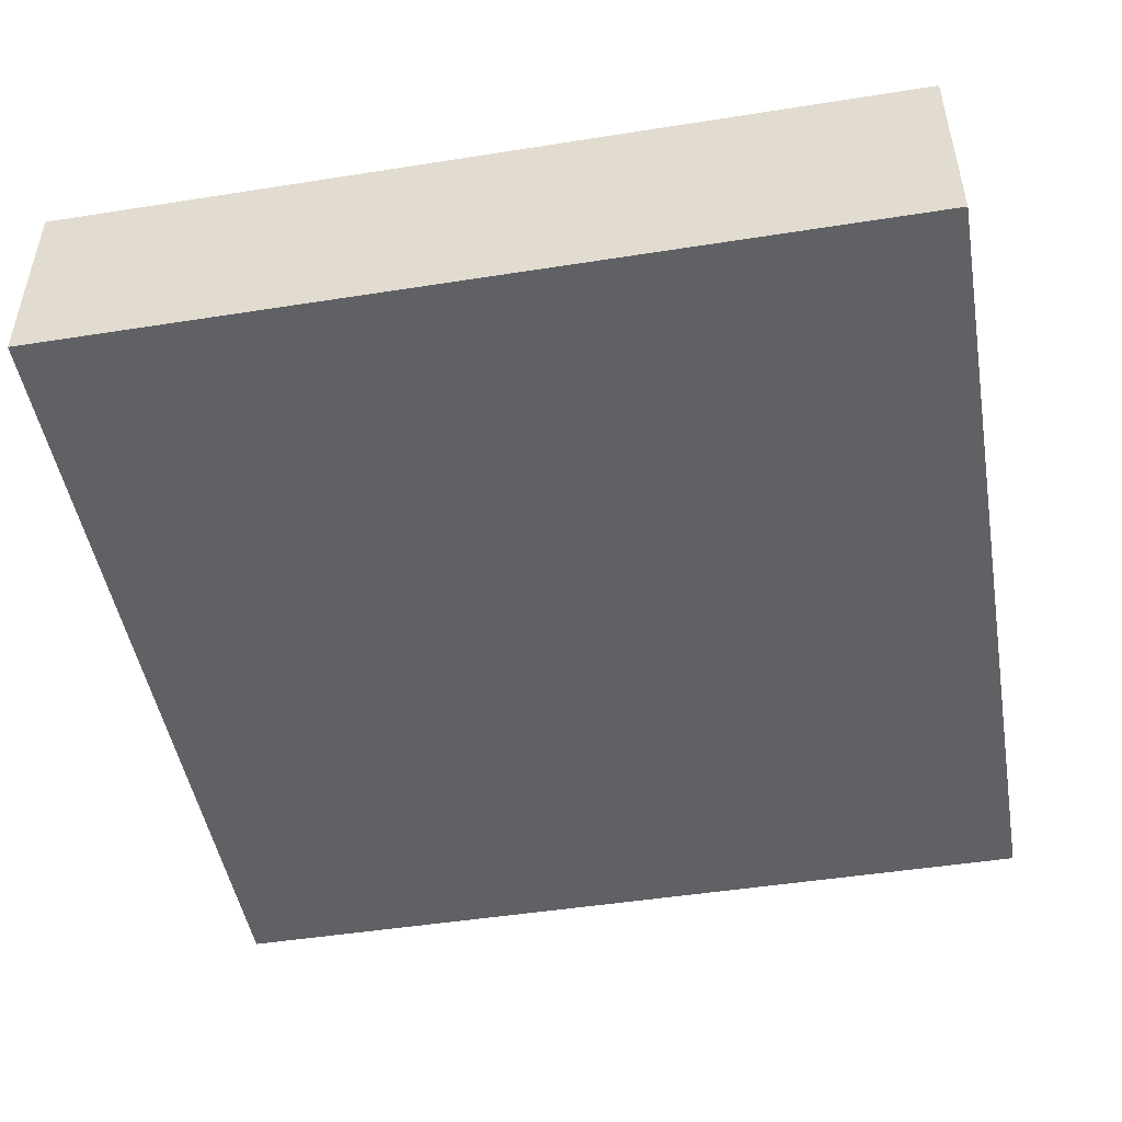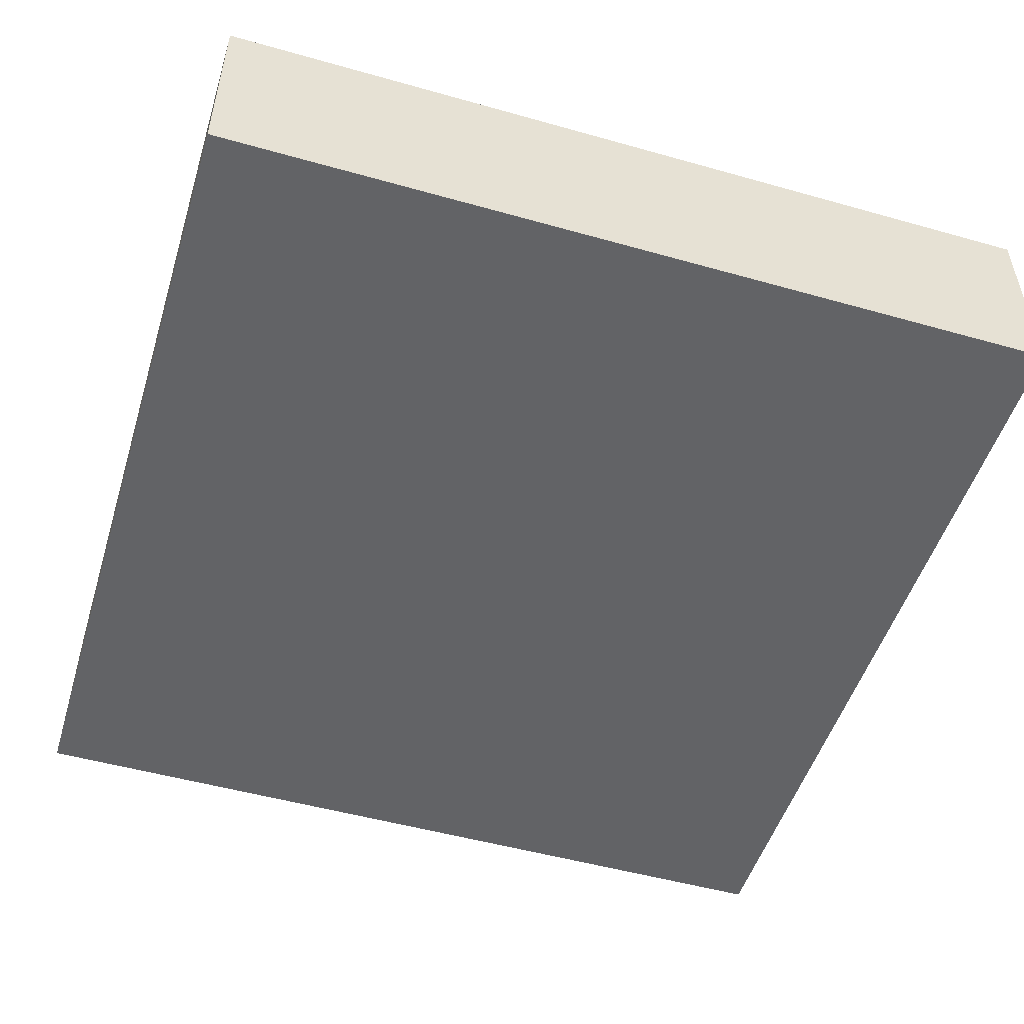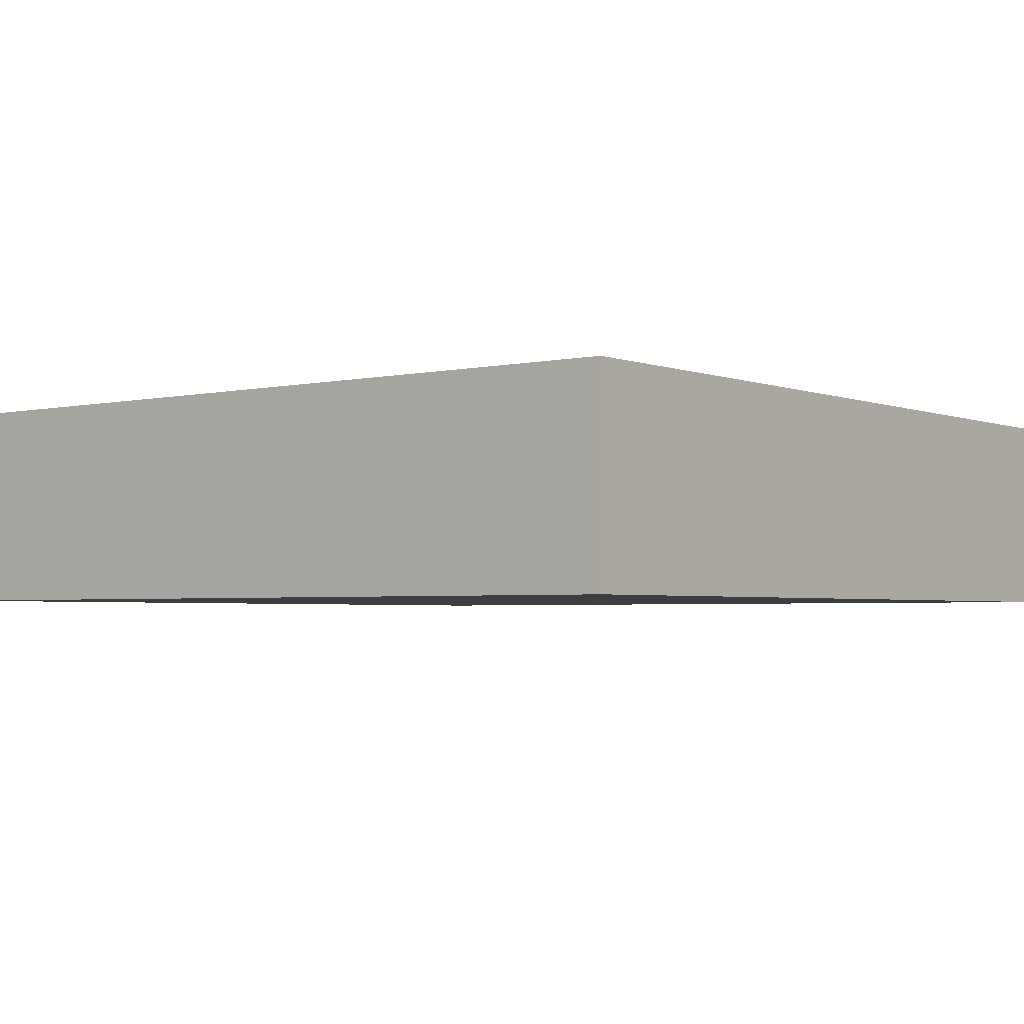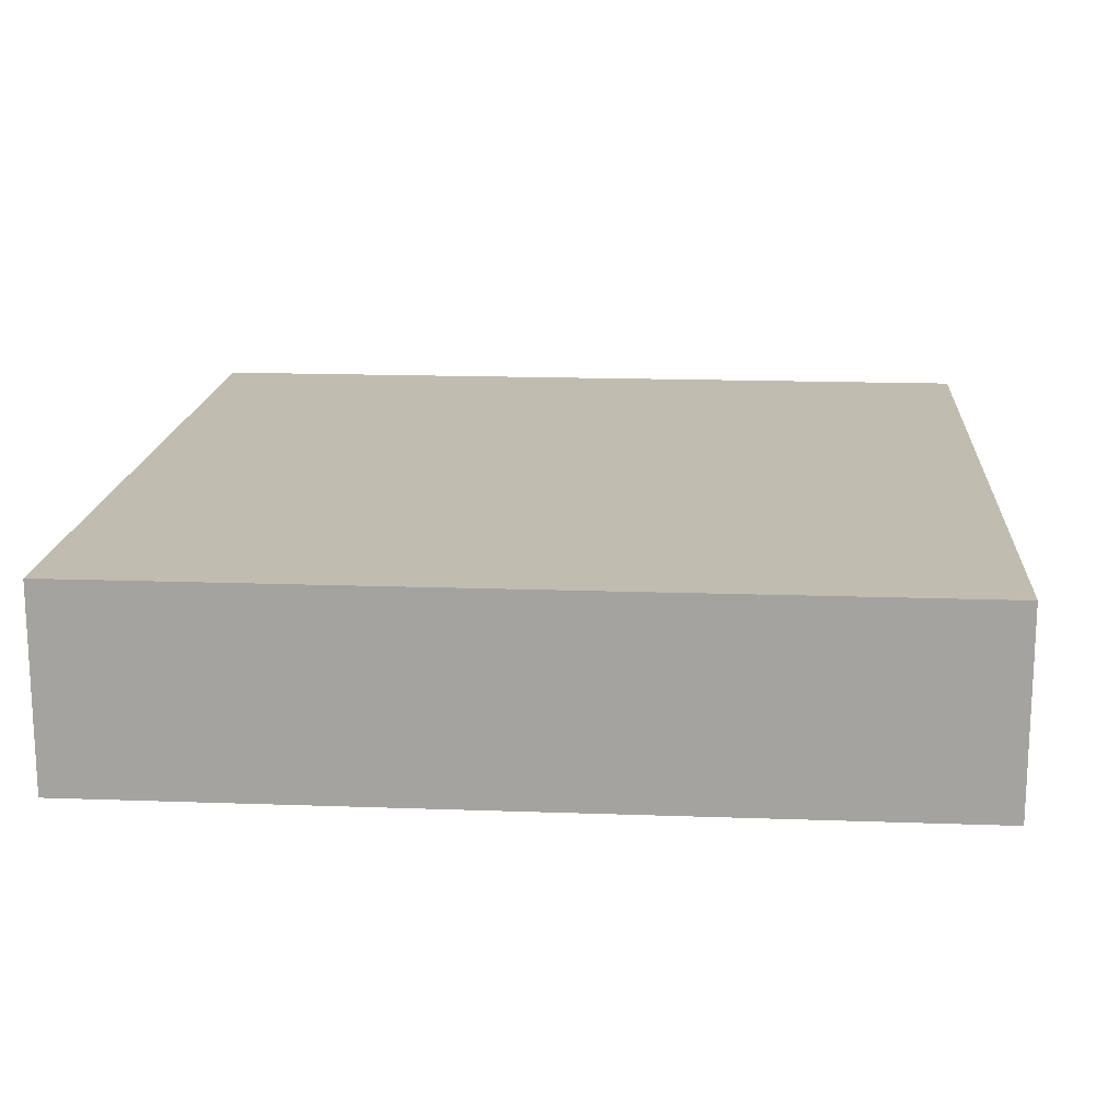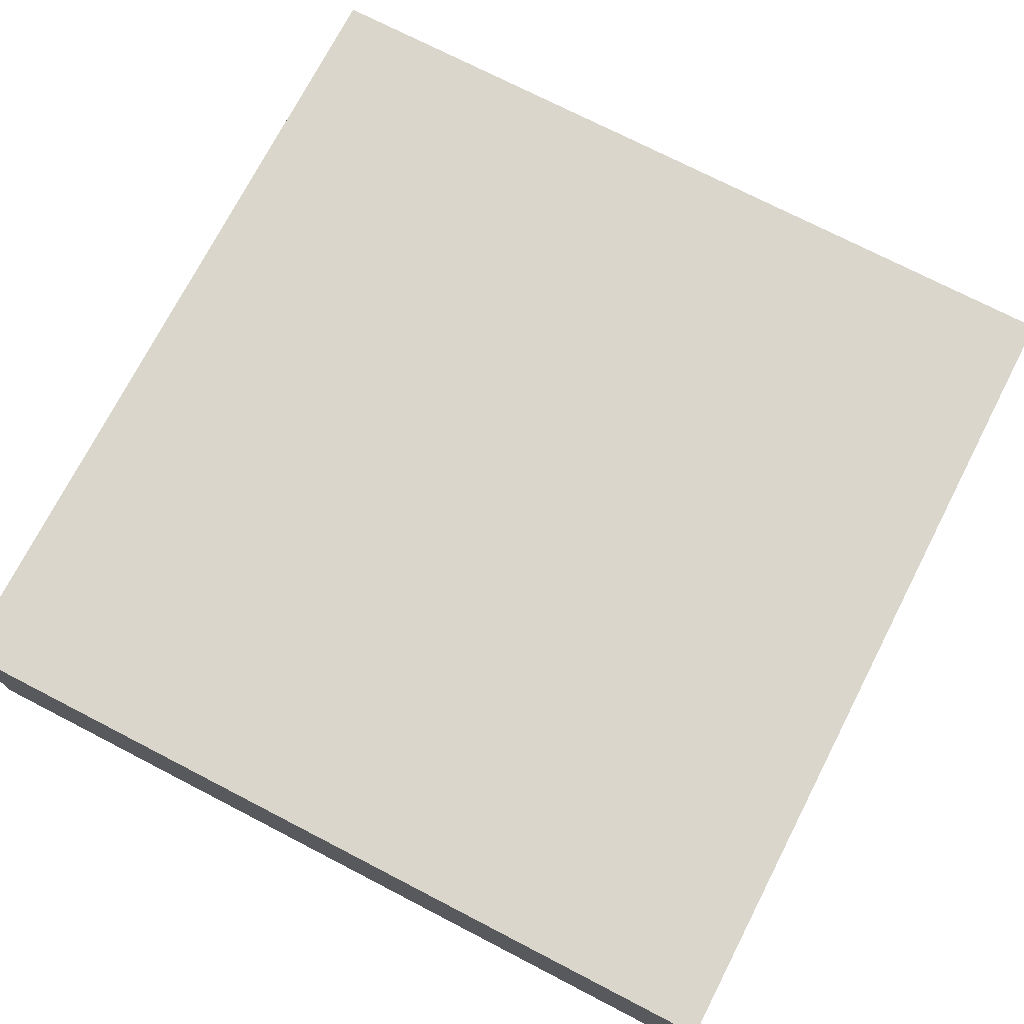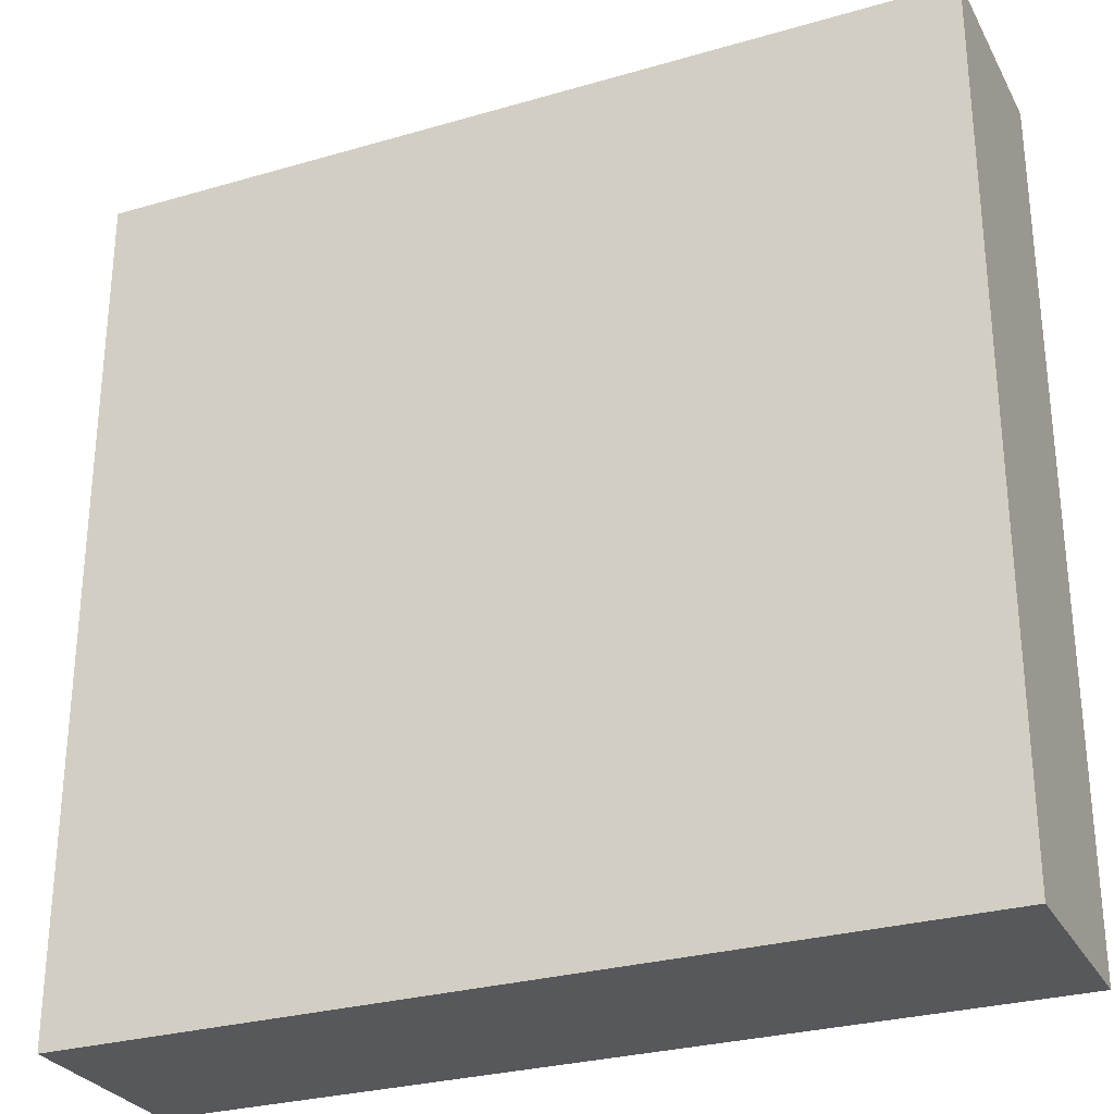
<metadata>
{"format":"obj","ext":"obj","renderer":"f3d","projection":"perspective","resolution":1024,"background":"white","views":[{"elev":-48.2,"azim":-170.0,"up":"+Y"},{"elev":-50.9,"azim":162.9,"up":"+Y"},{"elev":-3.0,"azim":37.9,"up":"+Y"},{"elev":16.5,"azim":-175.8,"up":"+Y"},{"elev":73.8,"azim":117.3,"up":"+Y"},{"elev":-28.6,"azim":-156.4,"up":"+Z"}]}
</metadata>
<code>
o
v -1.6 0 1.6
v -1.6 0 -1.8
v -1.6 0.2 1.6
v -1.6 0.2 -1.8
v -1.6 0.5 1.6
v -1.6 0.5 -1.8
v -1.6 0.6 1.6
v -1.6 0.6 -1.8
v -1.6 0.8 1.6
v -1.6 0.8 -1.8
v 1.8 0 1.6
v 1.8 0 -1.8
v 1.8 0.2 1.6
v 1.8 0.2 -1.8
v 1.8 0.5 1.6
v 1.8 0.5 -1.8
v 1.8 0.6 1.6
v 1.8 0.6 -1.8
v 1.8 0.8 1.6
v 1.8 0.8 -1.8
v -1.6 0 1.6
v -1.6 0.2 1.6
v -1.6 0.5 1.6
v -1.6 0.6 1.6
v -1.6 0.8 1.6
v 1.8 0 1.6
v 1.8 0.2 1.6
v 1.8 0.5 1.6
v 1.8 0.6 1.6
v 1.8 0.8 1.6
v -1.6 0 -1.8
v -1.6 0.2 -1.8
v -1.6 0.5 -1.8
v -1.6 0.6 -1.8
v -1.6 0.8 -1.8
v 1.8 0 -1.8
v 1.8 0.2 -1.8
v 1.8 0.5 -1.8
v 1.8 0.6 -1.8
v 1.8 0.8 -1.8
v -1.6 0 1.6
v 1.8 0 1.6
v -1.6 0 -1.8
v 1.8 0 -1.8
v -1.6 0.8 1.6
v 1.8 0.8 1.6
v -1.6 0.8 -1.8
v 1.8 0.8 -1.8
f 3 2 1
f 4 2 3
f 5 4 3
f 6 4 5
f 7 6 5
f 8 6 7
f 9 8 7
f 10 8 9
f 11 12 13
f 13 12 14
f 13 14 15
f 15 14 16
f 15 16 17
f 17 16 18
f 17 18 19
f 19 18 20
f 26 22 21
f 27 23 22
f 27 22 26
f 28 24 23
f 28 23 27
f 29 25 24
f 29 24 28
f 30 25 29
f 31 32 36
f 32 33 37
f 36 32 37
f 33 34 38
f 37 33 38
f 34 35 39
f 38 34 39
f 39 35 40
f 43 42 41
f 44 42 43
f 45 46 47
f 47 46 48

</code>
